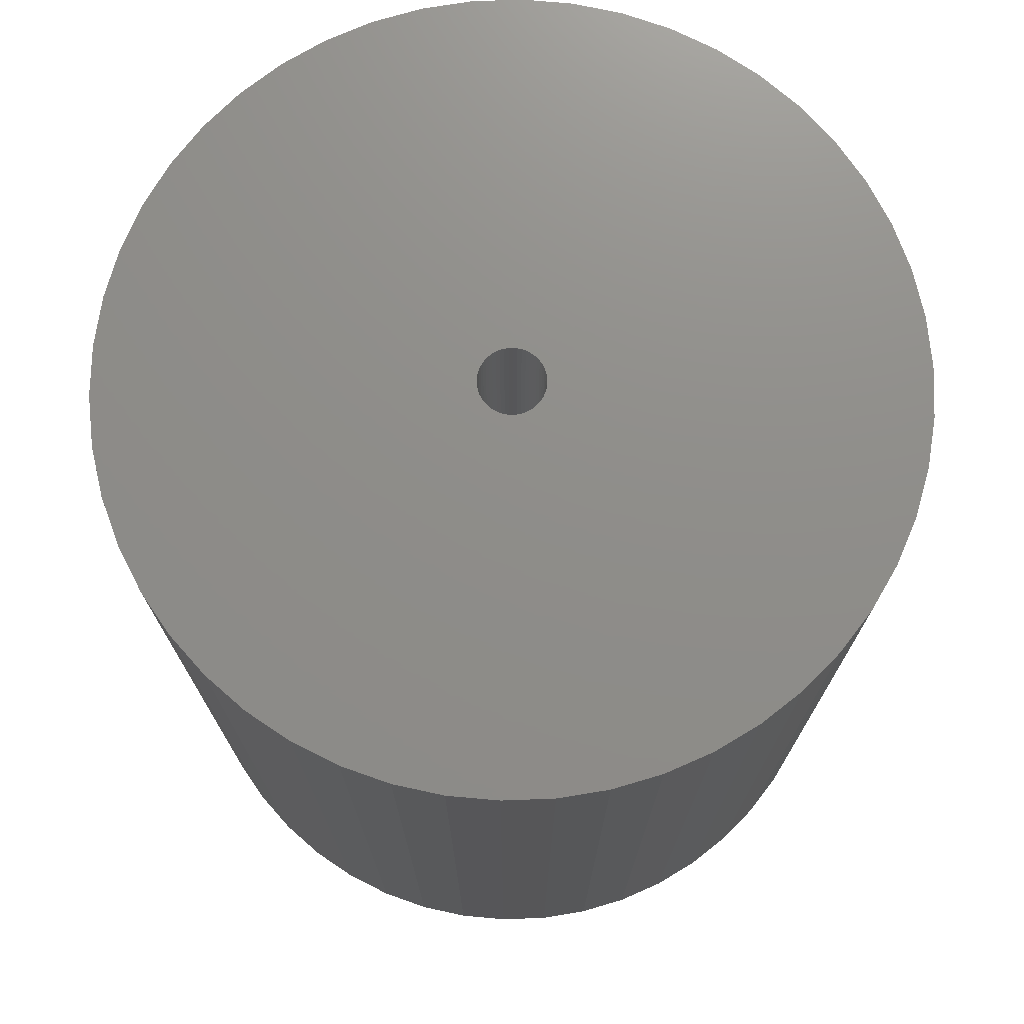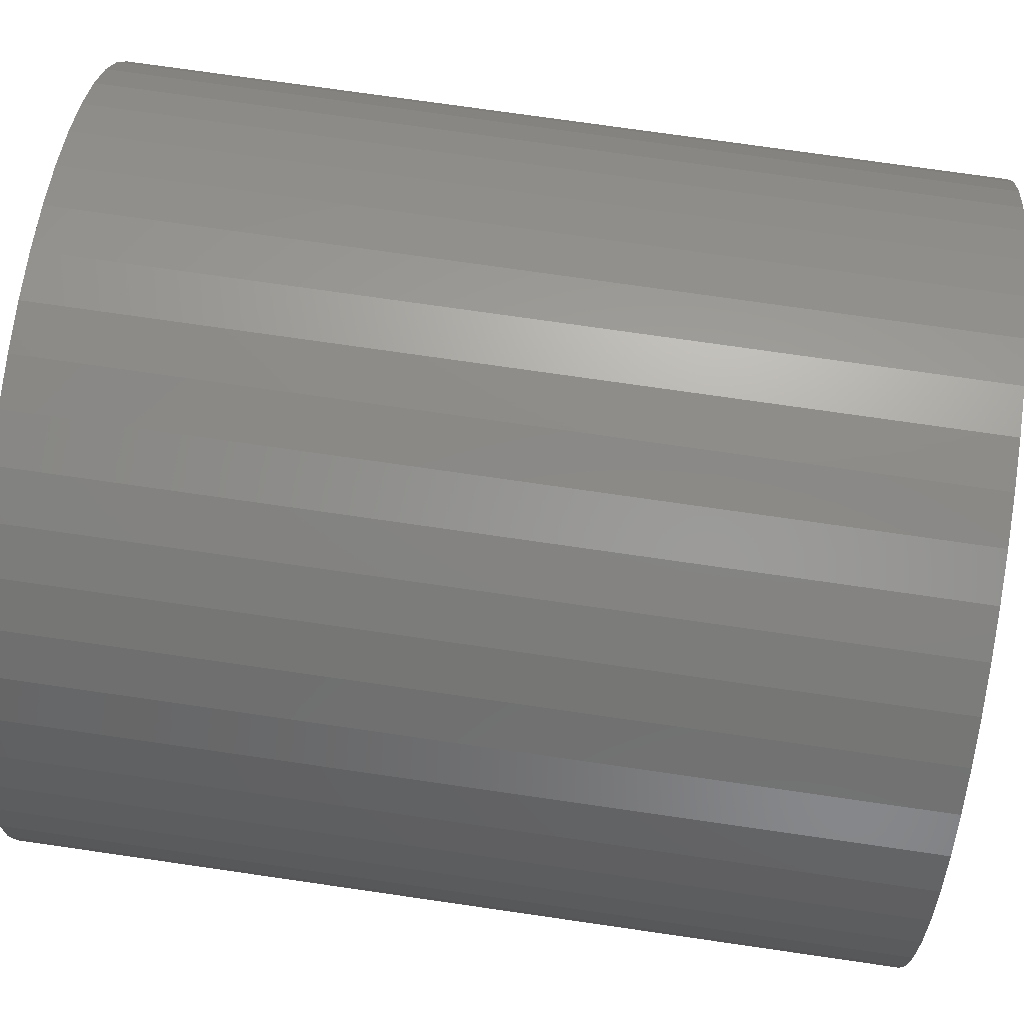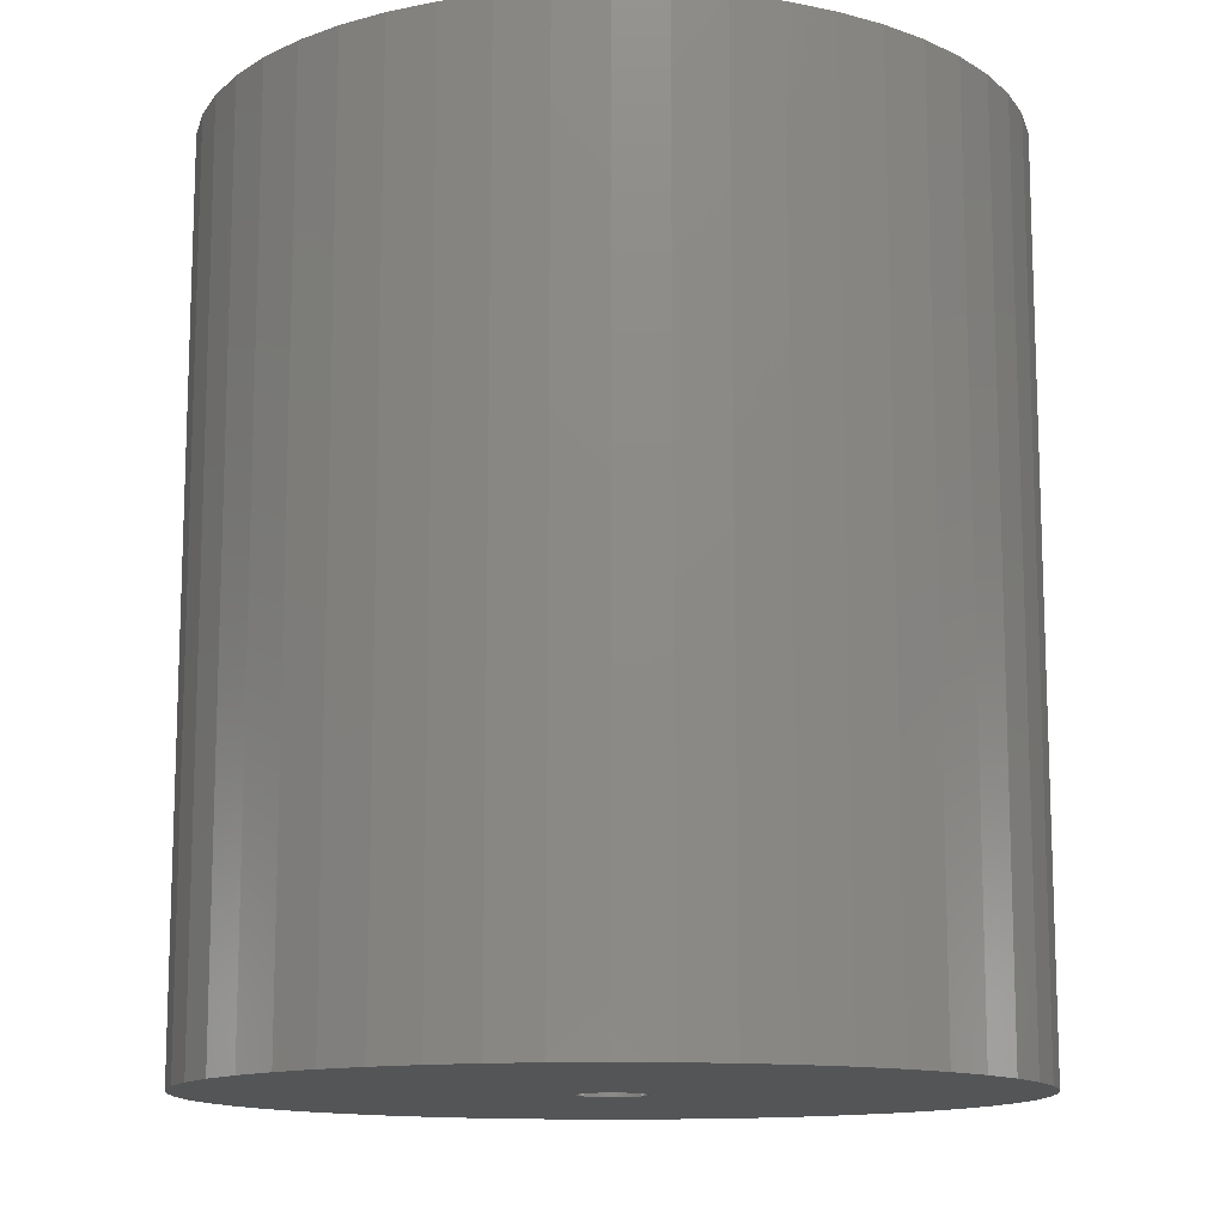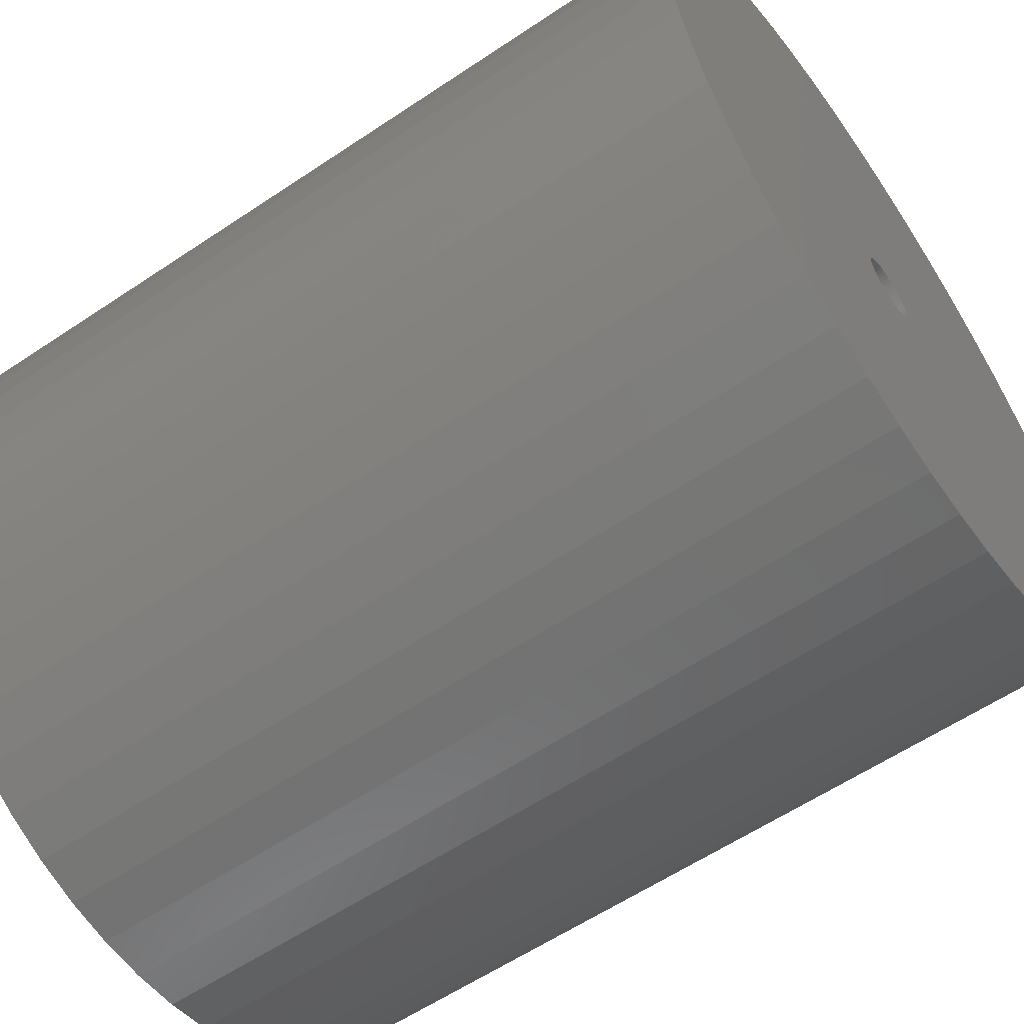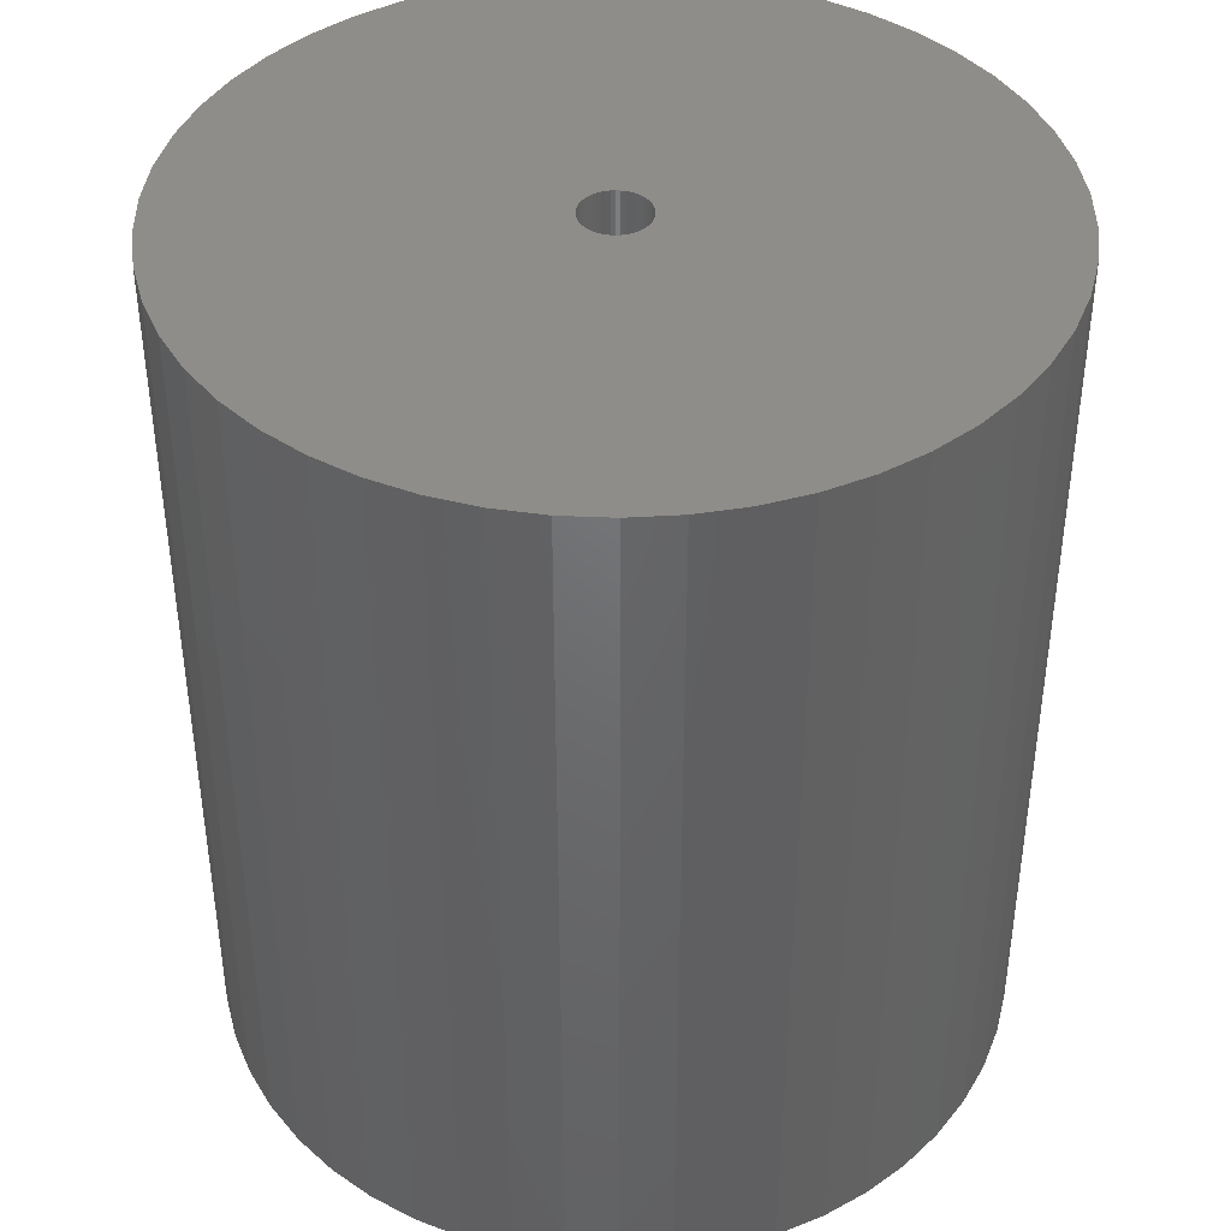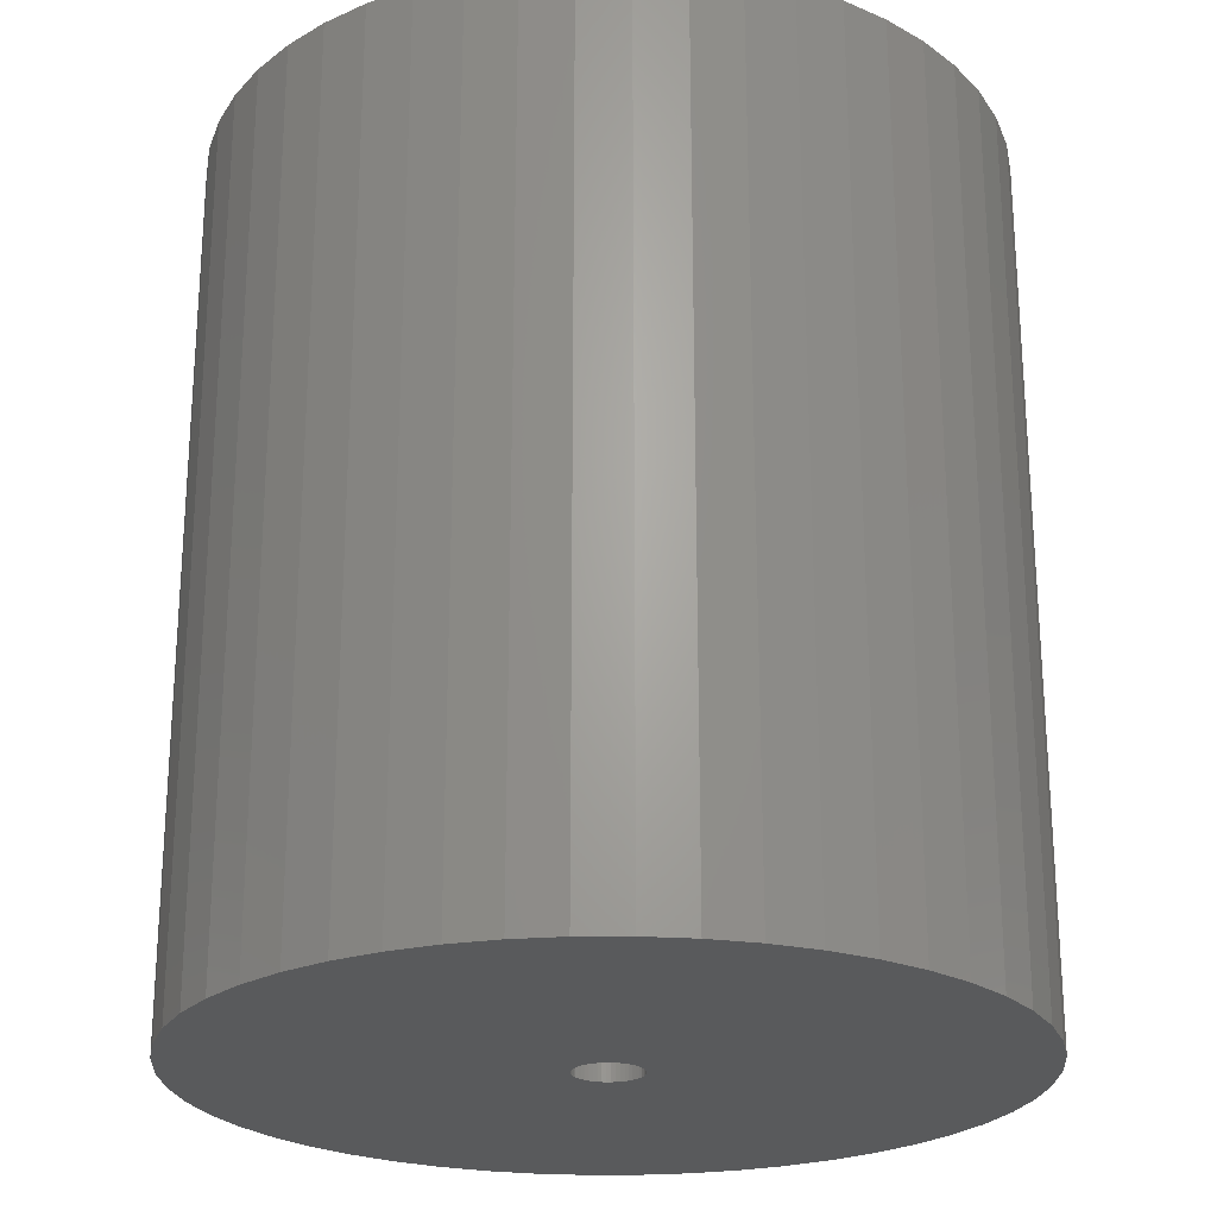
<metadata>
{"format":"stl","ext":"stl","renderer":"f3d","projection":"perspective","resolution":1024,"background":"white","views":[{"elev":73.9,"azim":156.3,"up":"+Z"},{"elev":75.1,"azim":-81.8,"up":"+Y"},{"elev":-12.8,"azim":-125.8,"up":"+Z"},{"elev":-59.5,"azim":-55.4,"up":"+Y"},{"elev":41.3,"azim":-54.5,"up":"+Z"},{"elev":-23.7,"azim":65.4,"up":"+Z"}]}
</metadata>
<code>
# stl→obj: 200 verts, 400 faces
v 21.5 0 24
v 21.33 2.695 -24
v 21.33 2.695 24
v 21.5 0 -24
v -21.5 0 -24
v -21.33 2.695 24
v -21.33 2.695 -24
v -21.5 0 24
v 1.35 21.46 -24
v -1.35 21.46 24
v 1.35 21.46 24
v -1.35 21.46 -24
v 15.67 14.72 -24
v 13.7 16.57 24
v 15.67 14.72 24
v 13.7 16.57 -24
v -13.7 16.57 -24
v -15.67 14.72 24
v -13.7 16.57 24
v -15.67 14.72 -24
v -6.644 20.45 -24
v -9.154 19.45 24
v -6.644 20.45 24
v -9.154 19.45 -24
v 19.99 7.915 24
v 18.84 10.36 -24
v 18.84 10.36 24
v 19.99 7.915 -24
v 17.39 12.64 -24
v 17.39 12.64 24
v 9.154 19.45 -24
v 6.644 20.45 24
v 9.154 19.45 24
v 6.644 20.45 -24
v 11.52 18.15 24
v 11.52 18.15 -24
v -18.84 10.36 -24
v -17.39 12.64 24
v -17.39 12.64 -24
v -18.84 10.36 24
v -20.82 5.347 -24
v -19.99 7.915 24
v -19.99 7.915 -24
v -20.82 5.347 24
v -11.52 18.15 -24
v -11.52 18.15 24
v -4.029 21.12 24
v -4.029 21.12 -24
v 21.33 -2.695 24
v 21.33 -2.695 -24
v -6.644 -20.45 -24
v -4.029 -21.12 24
v -6.644 -20.45 24
v -4.029 -21.12 -24
v 1.35 -21.46 -24
v 4.029 -21.12 24
v 1.35 -21.46 24
v 4.029 -21.12 -24
v 20.82 5.347 24
v 20.82 5.347 -24
v 4.029 21.12 24
v 4.029 21.12 -24
v 19.99 -7.915 24
v 20.82 -5.347 -24
v 20.82 -5.347 24
v 19.99 -7.915 -24
v -19.99 -7.915 -24
v -20.82 -5.347 24
v -20.82 -5.347 -24
v -19.99 -7.915 24
v 6.644 -20.45 -24
v 9.154 -19.45 24
v 6.644 -20.45 24
v 9.154 -19.45 -24
v 1.8 0 24
v 1.786 0.2256 24
v 1.743 0.4476 24
v 1.786 -0.2256 24
v 1.674 0.6626 24
v 1.577 0.8672 24
v 1.743 -0.4476 24
v 1.456 1.058 24
v 1.312 1.232 24
v 1.674 -0.6626 24
v 1.147 1.387 24
v 18.84 -10.36 24
v 0.9645 1.52 24
v 1.577 -0.8672 24
v 0.7664 1.629 24
v 17.39 -12.64 24
v 0.5562 1.712 24
v 1.456 -1.058 24
v 15.67 -14.72 24
v 0.3373 1.768 24
v 0.113 1.796 24
v -0.113 1.796 24
v -0.3373 1.768 24
v -0.5562 1.712 24
v -0.7664 1.629 24
v -0.9645 1.52 24
v -1.147 1.387 24
v -1.312 1.232 24
v -1.456 1.058 24
v 1.312 -1.232 24
v 13.7 -16.57 24
v 1.147 -1.387 24
v 11.52 -18.15 24
v 0.9645 -1.52 24
v 0.7664 -1.629 24
v 0.5562 -1.712 24
v 0.3373 -1.768 24
v 0.113 -1.796 24
v -0.113 -1.796 24
v -1.35 -21.46 24
v -0.3373 -1.768 24
v -0.5562 -1.712 24
v -0.7664 -1.629 24
v -9.154 -19.45 24
v -0.9645 -1.52 24
v -11.52 -18.15 24
v -1.147 -1.387 24
v -13.7 -16.57 24
v -1.312 -1.232 24
v -15.67 -14.72 24
v -1.456 -1.058 24
v -17.39 -12.64 24
v -1.577 -0.8672 24
v -18.84 -10.36 24
v -1.674 -0.6626 24
v -1.743 -0.4476 24
v -1.786 -0.2256 24
v -21.33 -2.695 24
v -1.8 0 24
v -1.577 0.8672 24
v -1.674 0.6626 24
v -1.743 0.4476 24
v -1.786 0.2256 24
v 13.7 -16.57 -24
v 15.67 -14.72 -24
v 18.84 -10.36 -24
v 17.39 -12.64 -24
v -1.35 -21.46 -24
v -9.154 -19.45 -24
v -15.67 -14.72 -24
v -17.39 -12.64 -24
v -21.33 -2.695 -24
v 11.52 -18.15 -24
v -13.7 -16.57 -24
v -11.52 -18.15 -24
v -18.84 -10.36 -24
v 1.8 0 -24
v 1.786 -0.2256 -24
v 1.743 -0.4476 -24
v 1.786 0.2256 -24
v 1.674 -0.6626 -24
v 1.577 -0.8672 -24
v 1.743 0.4476 -24
v 1.456 -1.058 -24
v 1.312 -1.232 -24
v 1.674 0.6626 -24
v 1.147 -1.387 -24
v 0.9645 -1.52 -24
v 1.577 0.8672 -24
v 0.7664 -1.629 -24
v 0.5562 -1.712 -24
v 1.456 1.058 -24
v 0.3373 -1.768 -24
v 0.113 -1.796 -24
v -0.113 -1.796 -24
v -0.3373 -1.768 -24
v -0.5562 -1.712 -24
v -0.7664 -1.629 -24
v -0.9645 -1.52 -24
v -1.147 -1.387 -24
v -1.312 -1.232 -24
v -1.456 -1.058 -24
v 1.312 1.232 -24
v 1.147 1.387 -24
v 0.9645 1.52 -24
v 0.7664 1.629 -24
v 0.5562 1.712 -24
v 0.3373 1.768 -24
v 0.113 1.796 -24
v -0.113 1.796 -24
v -0.3373 1.768 -24
v -0.5562 1.712 -24
v -0.7664 1.629 -24
v -0.9645 1.52 -24
v -1.147 1.387 -24
v -1.312 1.232 -24
v -1.456 1.058 -24
v -1.577 0.8672 -24
v -1.674 0.6626 -24
v -1.743 0.4476 -24
v -1.786 0.2256 -24
v -1.8 0 -24
v -1.577 -0.8672 -24
v -1.674 -0.6626 -24
v -1.743 -0.4476 -24
v -1.786 -0.2256 -24
f 1 2 3
f 2 1 4
f 5 6 7
f 6 5 8
f 9 10 11
f 10 9 12
f 13 14 15
f 14 13 16
f 17 18 19
f 18 17 20
f 21 22 23
f 22 21 24
f 25 26 27
f 26 25 28
f 27 29 30
f 29 27 26
f 31 32 33
f 32 31 34
f 16 35 14
f 35 16 36
f 37 38 39
f 38 37 40
f 39 18 20
f 18 39 38
f 41 42 43
f 42 41 44
f 45 19 46
f 19 45 17
f 12 47 10
f 47 12 48
f 49 4 1
f 4 49 50
f 51 52 53
f 52 51 54
f 55 56 57
f 56 55 58
f 59 28 25
f 28 59 60
f 3 60 59
f 60 3 2
f 30 13 15
f 13 30 29
f 34 61 32
f 61 34 62
f 62 11 61
f 11 62 9
f 36 33 35
f 33 36 31
f 43 40 37
f 40 43 42
f 48 23 47
f 23 48 21
f 63 64 65
f 64 63 66
f 65 50 49
f 50 65 64
f 67 68 69
f 68 67 70
f 71 72 73
f 72 71 74
f 58 73 56
f 73 58 71
f 75 1 3
f 76 3 59
f 1 75 49
f 77 59 25
f 78 49 75
f 79 25 27
f 49 78 65
f 80 27 30
f 81 65 78
f 82 30 15
f 65 81 63
f 83 15 14
f 84 63 81
f 85 14 35
f 63 84 86
f 87 35 33
f 88 86 84
f 89 33 32
f 86 88 90
f 91 32 61
f 92 90 88
f 90 92 93
f 3 76 75
f 59 77 76
f 25 79 77
f 27 80 79
f 30 82 80
f 94 61 11
f 15 83 82
f 14 85 83
f 35 87 85
f 33 89 87
f 32 91 89
f 61 94 91
f 11 95 94
f 11 96 95
f 10 96 11
f 96 10 97
f 47 97 10
f 97 47 98
f 23 98 47
f 98 23 99
f 22 99 23
f 99 22 100
f 46 100 22
f 100 46 101
f 19 101 46
f 101 19 102
f 18 102 19
f 102 18 103
f 104 93 92
f 93 104 105
f 106 105 104
f 105 106 107
f 108 107 106
f 107 108 72
f 109 72 108
f 72 109 73
f 110 73 109
f 73 110 56
f 111 56 110
f 56 111 57
f 112 57 111
f 113 57 112
f 114 113 115
f 52 115 116
f 53 116 117
f 118 117 119
f 120 119 121
f 122 121 123
f 113 114 57
f 124 123 125
f 126 125 127
f 128 127 129
f 70 129 130
f 68 130 131
f 132 131 133
f 38 103 18
f 115 52 114
f 103 38 134
f 116 53 52
f 40 134 38
f 117 118 53
f 134 40 135
f 119 120 118
f 42 135 40
f 121 122 120
f 135 42 136
f 123 124 122
f 44 136 42
f 125 126 124
f 136 44 137
f 127 128 126
f 6 137 44
f 129 70 128
f 137 6 133
f 130 68 70
f 8 133 6
f 131 132 68
f 133 8 132
f 7 44 41
f 44 7 6
f 24 46 22
f 46 24 45
f 138 93 105
f 93 138 139
f 90 140 86
f 140 90 141
f 142 57 114
f 57 142 55
f 143 53 118
f 53 143 51
f 144 126 145
f 126 144 124
f 146 8 5
f 8 146 132
f 74 107 72
f 107 74 147
f 86 66 63
f 66 86 140
f 54 114 52
f 114 54 142
f 148 120 122
f 120 148 149
f 144 122 124
f 122 144 148
f 150 70 67
f 70 150 128
f 151 4 50
f 152 50 64
f 4 151 2
f 153 64 66
f 154 2 151
f 155 66 140
f 2 154 60
f 156 140 141
f 157 60 154
f 158 141 139
f 60 157 28
f 159 139 138
f 160 28 157
f 161 138 147
f 28 160 26
f 162 147 74
f 163 26 160
f 164 74 71
f 26 163 29
f 165 71 58
f 166 29 163
f 29 166 13
f 50 152 151
f 64 153 152
f 66 155 153
f 140 156 155
f 141 158 156
f 167 58 55
f 139 159 158
f 138 161 159
f 147 162 161
f 74 164 162
f 71 165 164
f 58 167 165
f 55 168 167
f 55 169 168
f 142 169 55
f 169 142 170
f 54 170 142
f 170 54 171
f 51 171 54
f 171 51 172
f 143 172 51
f 172 143 173
f 149 173 143
f 173 149 174
f 148 174 149
f 174 148 175
f 144 175 148
f 175 144 176
f 177 13 166
f 13 177 16
f 178 16 177
f 16 178 36
f 179 36 178
f 36 179 31
f 180 31 179
f 31 180 34
f 181 34 180
f 34 181 62
f 182 62 181
f 62 182 9
f 183 9 182
f 184 9 183
f 12 184 185
f 48 185 186
f 21 186 187
f 24 187 188
f 45 188 189
f 17 189 190
f 184 12 9
f 20 190 191
f 39 191 192
f 37 192 193
f 43 193 194
f 41 194 195
f 7 195 196
f 145 176 144
f 185 48 12
f 176 145 197
f 186 21 48
f 150 197 145
f 187 24 21
f 197 150 198
f 188 45 24
f 67 198 150
f 189 17 45
f 198 67 199
f 190 20 17
f 69 199 67
f 191 39 20
f 199 69 200
f 192 37 39
f 146 200 69
f 193 43 37
f 200 146 196
f 194 41 43
f 5 196 146
f 195 7 41
f 196 5 7
f 69 132 146
f 132 69 68
f 147 105 107
f 105 147 138
f 93 141 90
f 141 93 139
f 149 118 120
f 118 149 143
f 145 128 150
f 128 145 126
f 151 76 154
f 76 151 75
f 133 195 137
f 195 133 196
f 184 95 96
f 95 184 183
f 168 113 112
f 113 168 169
f 178 83 85
f 83 178 177
f 190 101 102
f 101 190 189
f 187 98 99
f 98 187 186
f 160 80 163
f 80 160 79
f 154 77 157
f 77 154 76
f 181 89 91
f 89 181 180
f 182 91 94
f 91 182 181
f 179 85 87
f 85 179 178
f 135 192 134
f 192 135 193
f 136 193 135
f 193 136 194
f 186 97 98
f 97 186 185
f 167 112 111
f 112 167 168
f 157 79 160
f 79 157 77
f 166 83 177
f 83 166 82
f 163 82 166
f 82 163 80
f 183 94 95
f 94 183 182
f 180 87 89
f 87 180 179
f 134 191 103
f 191 134 192
f 103 190 102
f 190 103 191
f 137 194 136
f 194 137 195
f 188 99 100
f 99 188 187
f 189 100 101
f 100 189 188
f 185 96 97
f 96 185 184
f 162 109 108
f 109 162 164
f 159 106 104
f 106 159 161
f 153 78 152
f 78 153 81
f 127 198 129
f 198 127 197
f 156 84 155
f 84 156 88
f 159 92 158
f 92 159 104
f 152 75 151
f 75 152 78
f 173 121 119
f 121 173 174
f 170 116 115
f 116 170 171
f 129 199 130
f 199 129 198
f 131 196 133
f 196 131 200
f 164 110 109
f 110 164 165
f 165 111 110
f 111 165 167
f 161 108 106
f 108 161 162
f 155 81 153
f 81 155 84
f 158 88 156
f 88 158 92
f 169 115 113
f 115 169 170
f 174 123 121
f 123 174 175
f 130 200 131
f 200 130 199
f 171 117 116
f 117 171 172
f 172 119 117
f 119 172 173
f 125 197 127
f 197 125 176
f 123 176 125
f 176 123 175

</code>
